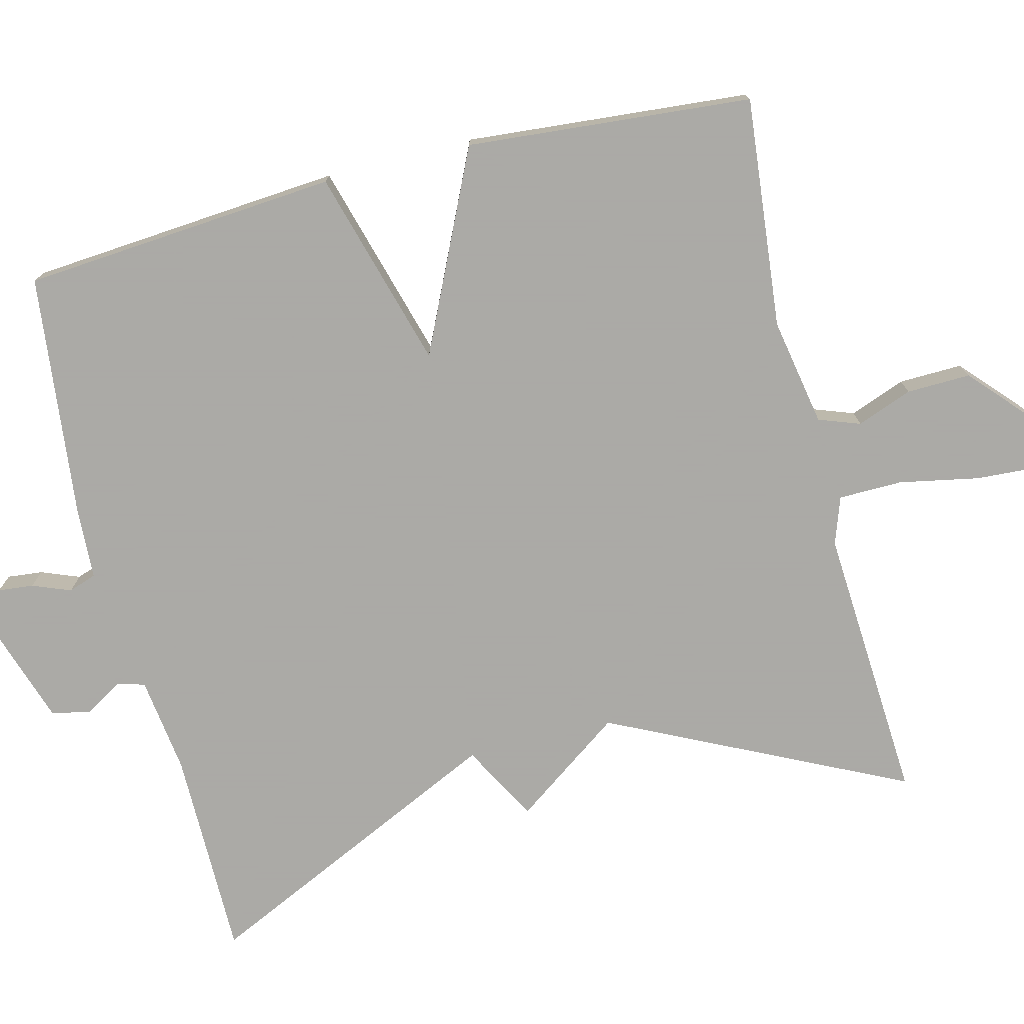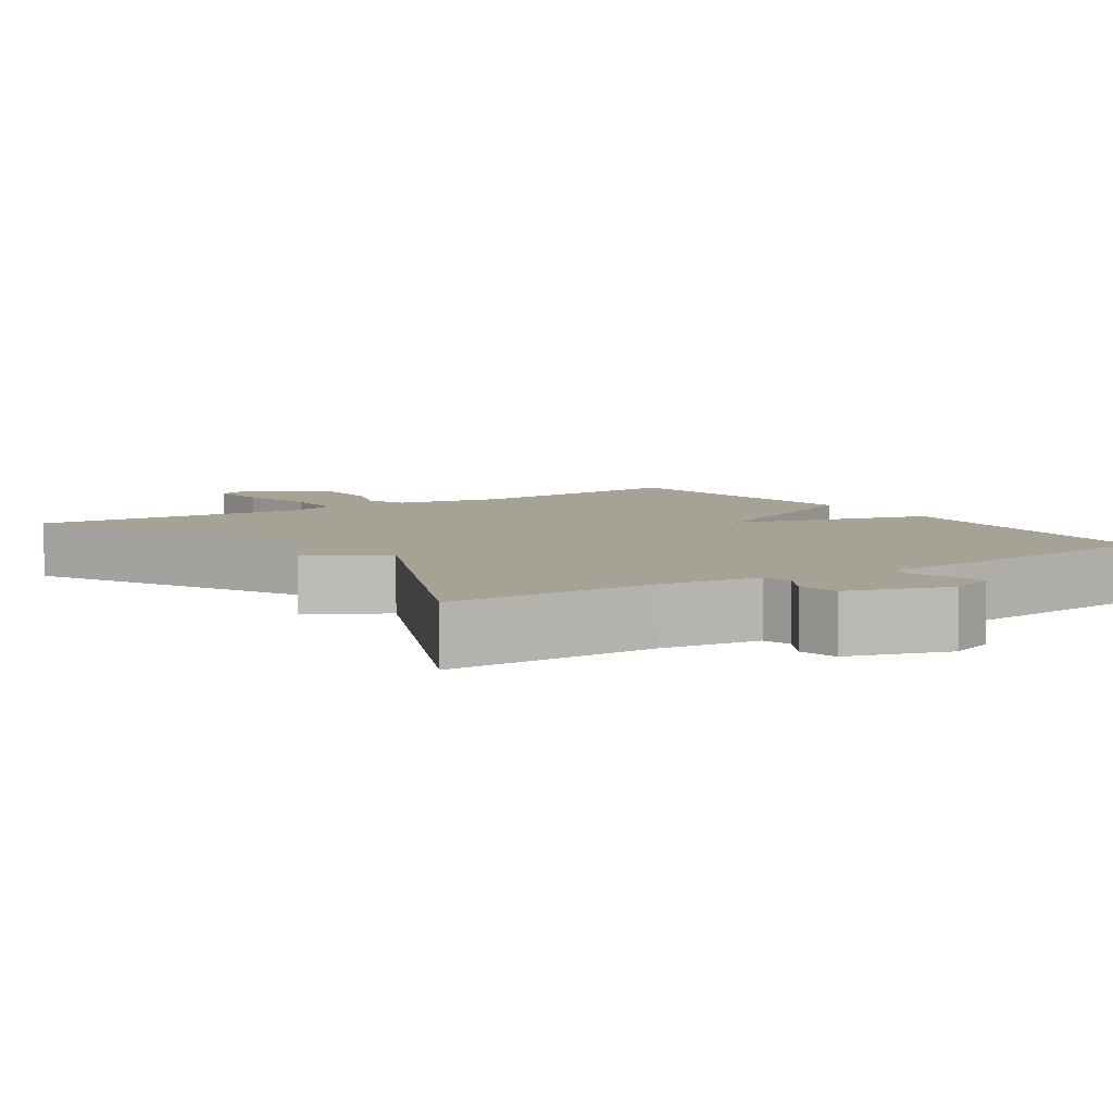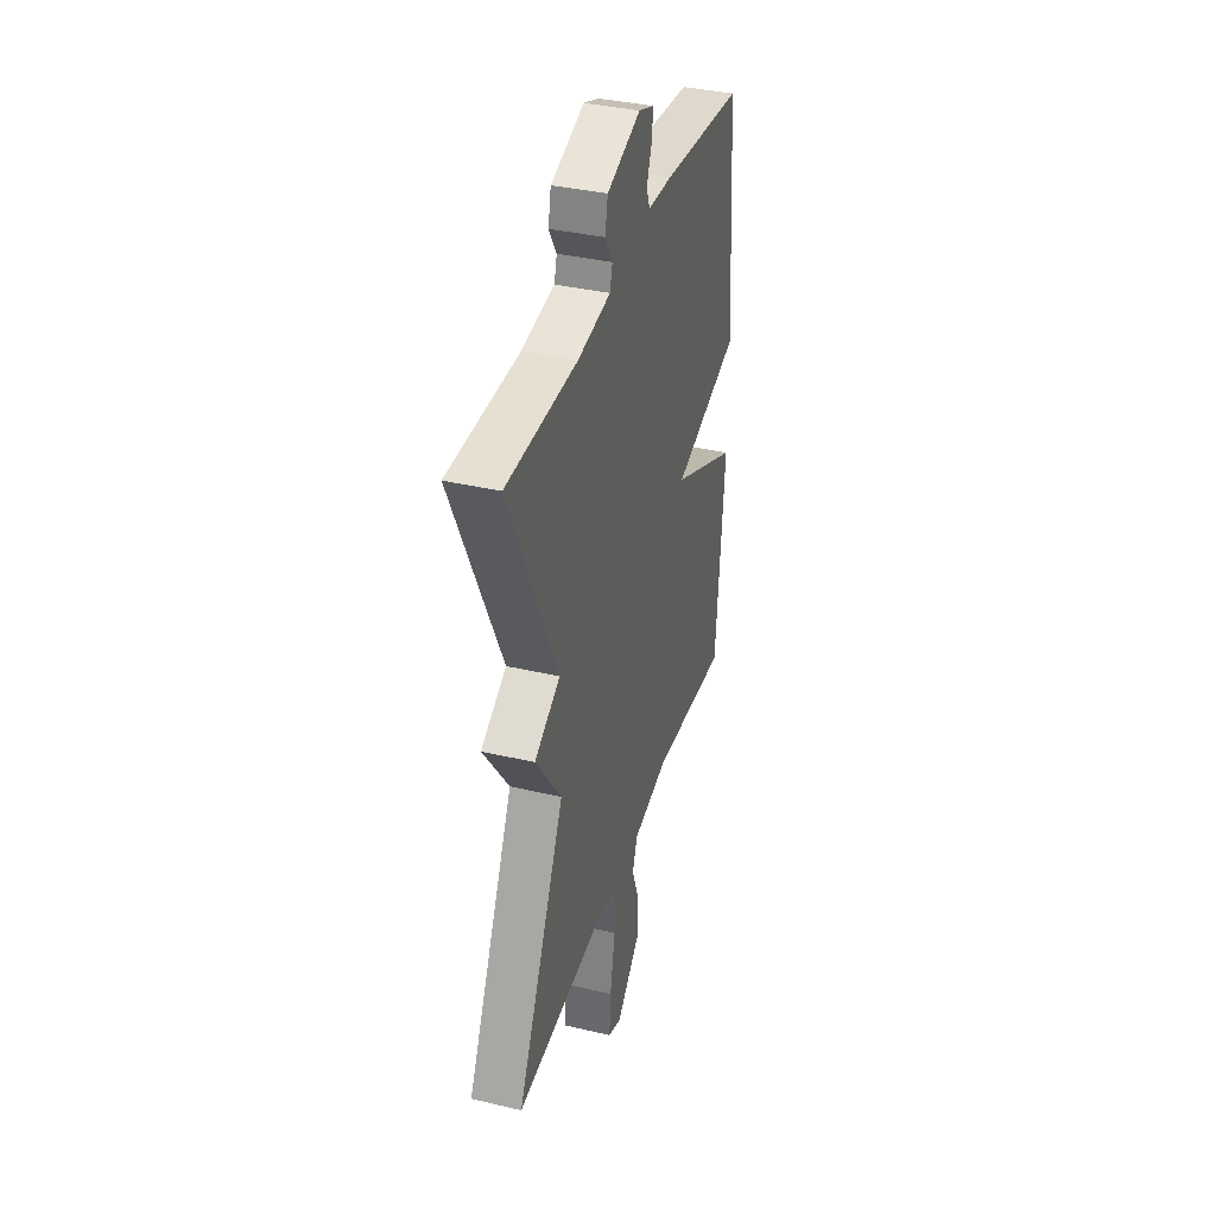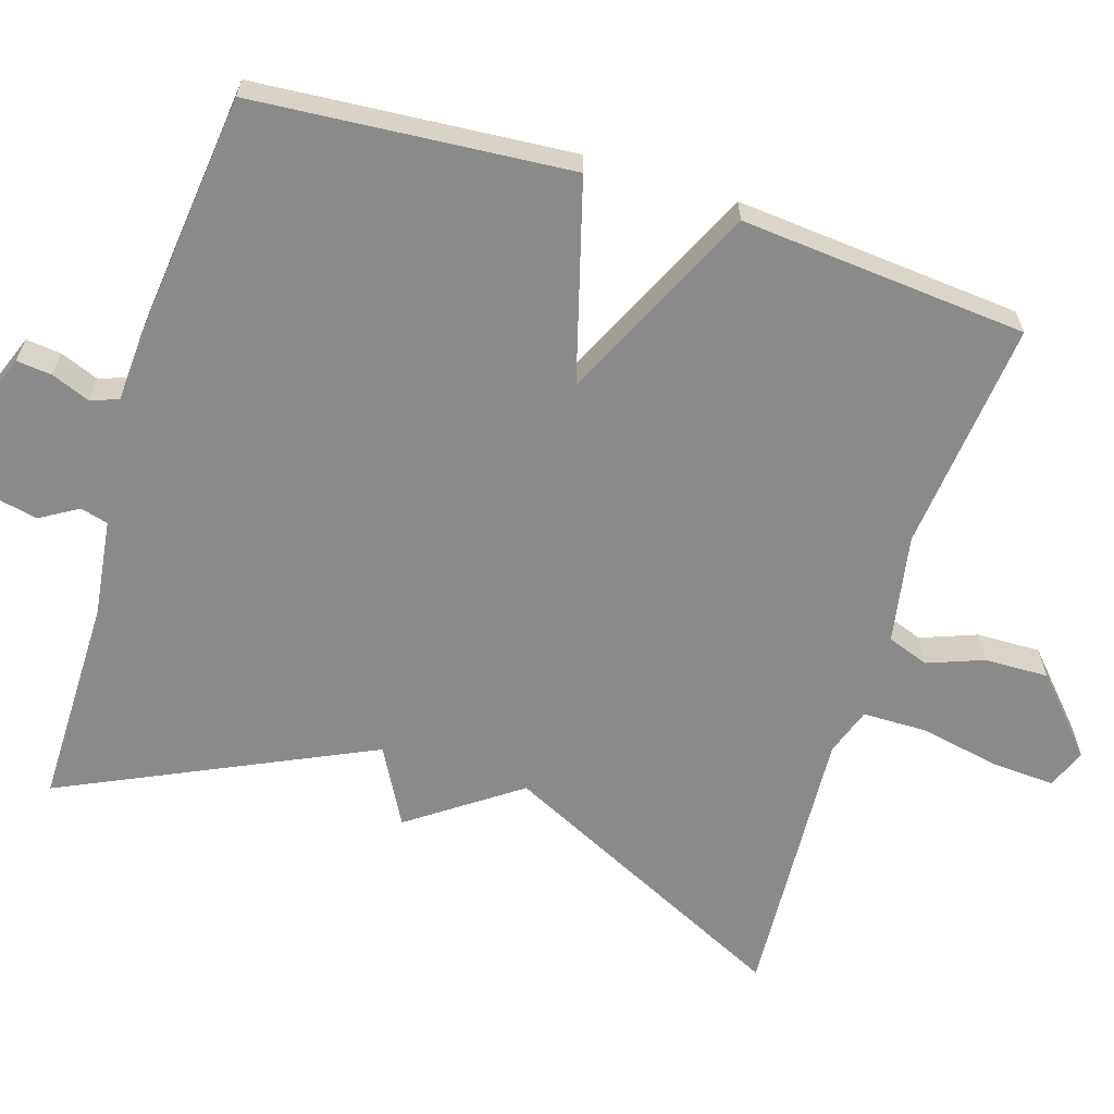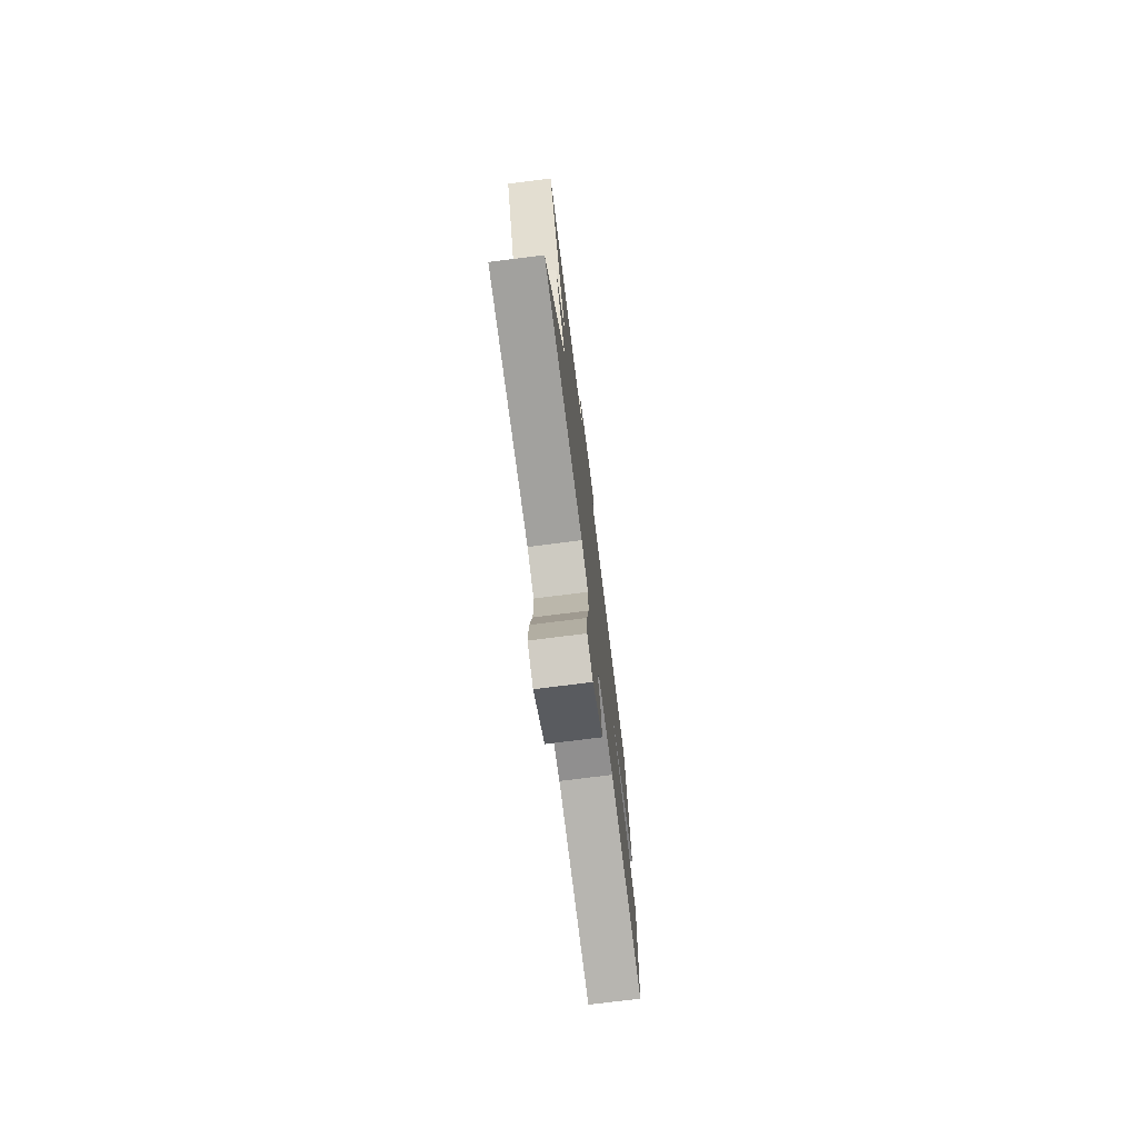
<metadata>
{"format":"obj","ext":"obj","renderer":"f3d","projection":"perspective","resolution":1024,"background":"white","views":[{"elev":-75.7,"azim":104.2,"up":"+Y"},{"elev":6.3,"azim":-34.1,"up":"+Y"},{"elev":37.6,"azim":-73.3,"up":"+Z"},{"elev":-63.4,"azim":72.6,"up":"+Y"},{"elev":-75.4,"azim":-82.8,"up":"+Z"}]}
</metadata>
<code>
v 0.5 0.07 0.5
v 0.533 0.07 0.08
v 0.268 0.07 0.005
v 0.533 0.07 -0.12
v 0.5 0.07 -0.5
v 0.193 0.07 -0.468
v 0.049 0.07 -0.494
v 0.029 0.07 -0.549
v 0.057 0.07 -0.623
v 0.059 0.07 -0.708
v -0.039 0.07 -0.797
v -0.092 0.07 -0.776
v -0.087 0.07 -0.692
v -0.066 0.07 -0.585
v -0.067 0.07 -0.5
v -0.13 0.07 -0.478
v -0.5 0.07 -0.5
v -0.309 0.07 -0.108
v -0.411 0.07 0.036
v -0.309 0.07 0.092
v -0.5 0.07 0.5
v -0.221 0.07 0.5
v -0.092 0.07 0.517
v -0.082 0.07 0.554
v -0.112 0.07 0.604
v -0.101 0.07 0.656
v 0.031 0.07 0.699
v 0.092 0.07 0.676
v 0.087 0.07 0.629
v 0.067 0.07 0.578
v 0.08 0.07 0.541
v 0.176 0.07 0.536
v 0.5 0 0.5
v 0.533 0 0.08
v 0.268 0 0.005
v 0.533 0 -0.12
v 0.5 0 -0.5
v 0.193 0 -0.468
v 0.049 0 -0.494
v 0.029 0 -0.549
v 0.057 0 -0.623
v 0.059 0 -0.708
v -0.039 0 -0.797
v -0.092 0 -0.776
v -0.087 0 -0.692
v -0.066 0 -0.585
v -0.067 0 -0.5
v -0.13 0 -0.478
v -0.5 0 -0.5
v -0.309 0 -0.108
v -0.411 0 0.036
v -0.309 0 0.092
v -0.5 0 0.5
v -0.221 0 0.5
v -0.092 0 0.517
v -0.082 0 0.554
v -0.112 0 0.604
v -0.101 0 0.656
v 0.031 0 0.699
v 0.092 0 0.676
v 0.087 0 0.629
v 0.067 0 0.578
v 0.08 0 0.541
v 0.176 0 0.536
f 1 2 3
f 32 1 3
f 31 32 3
f 30 31 3
f 28 29 30
f 27 28 30
f 26 27 30
f 25 26 30
f 24 25 30
f 23 24 30 3
f 22 23 3
f 20 21 22 3
f 4 5 6
f 3 4 6
f 20 3 6
f 19 20 6
f 18 19 6
f 16 17 18
f 18 6 7
f 16 18 7
f 15 16 7
f 14 15 7 8
f 12 13 14
f 11 12 14
f 10 11 14
f 9 10 14
f 8 9 14
f 35 34 33
f 35 33 64
f 35 64 63
f 35 63 62
f 62 61 60
f 62 60 59
f 62 59 58
f 62 58 57
f 62 57 56
f 35 62 56 55
f 35 55 54
f 35 54 53 52
f 38 37 36
f 38 36 35
f 38 35 52
f 38 52 51
f 38 51 50
f 50 49 48
f 39 38 50
f 39 50 48
f 39 48 47
f 40 39 47 46
f 46 45 44
f 46 44 43
f 46 43 42
f 46 42 41
f 46 41 40
f 1 33 34 2
f 2 34 35 3
f 3 35 36 4
f 4 36 37 5
f 5 37 38 6
f 6 38 39 7
f 7 39 40 8
f 8 40 41 9
f 9 41 42 10
f 10 42 43 11
f 11 43 44 12
f 12 44 45 13
f 13 45 46 14
f 14 46 47 15
f 15 47 48 16
f 16 48 49 17
f 17 49 50 18
f 18 50 51 19
f 19 51 52 20
f 20 52 53 21
f 21 53 54 22
f 22 54 55 23
f 23 55 56 24
f 24 56 57 25
f 25 57 58 26
f 26 58 59 27
f 27 59 60 28
f 28 60 61 29
f 29 61 62 30
f 30 62 63 31
f 31 63 64 32
f 32 64 33 1

</code>
